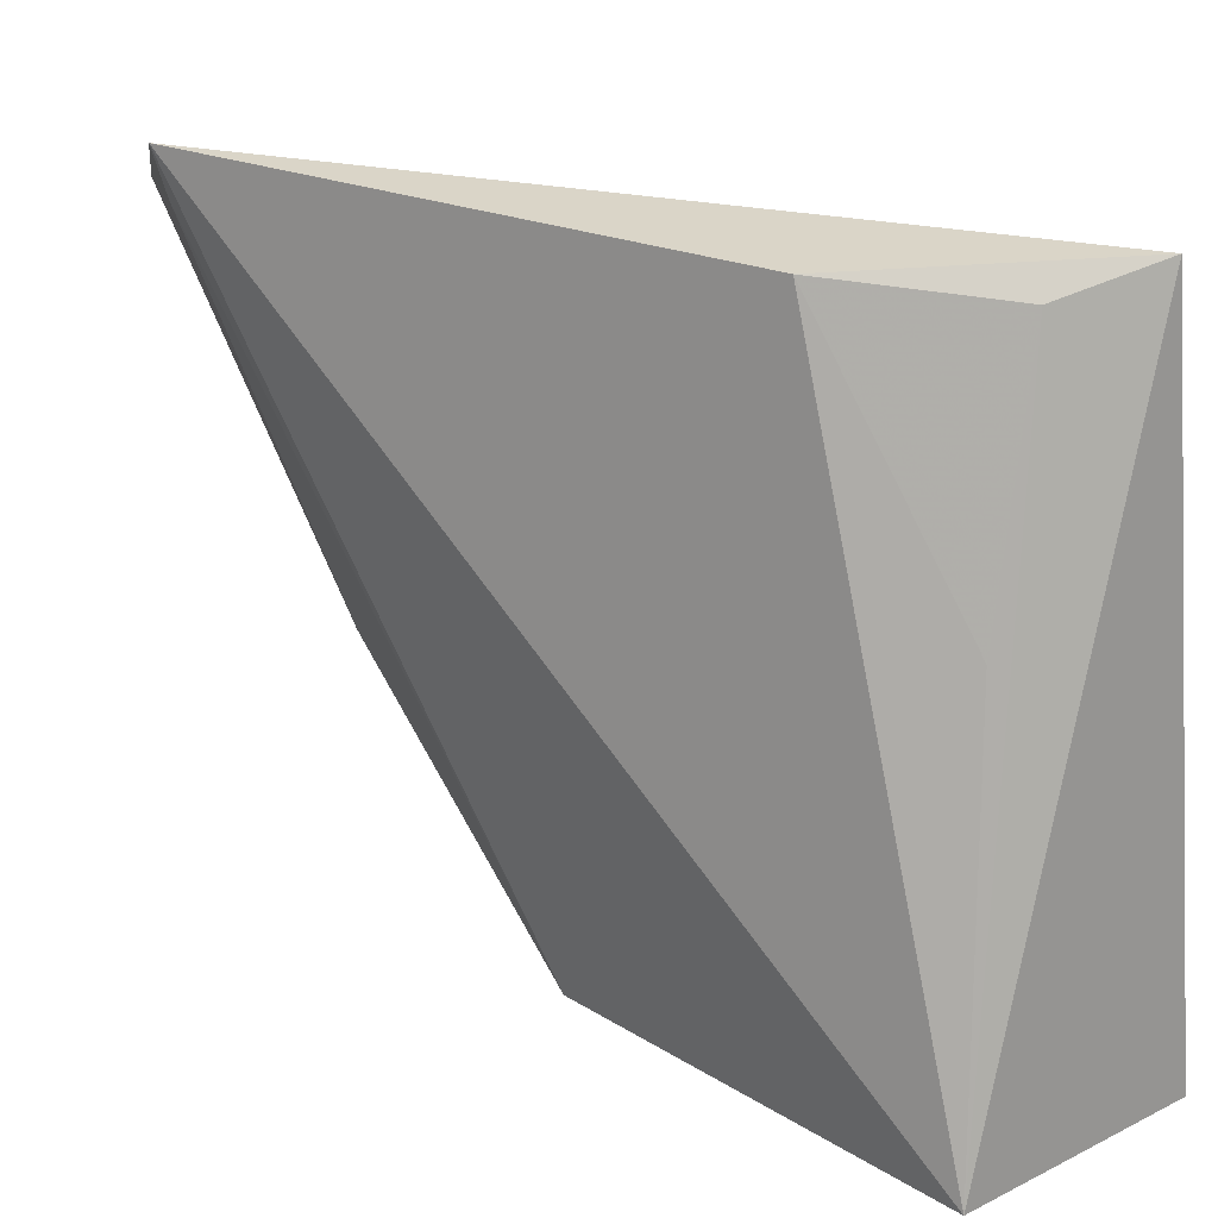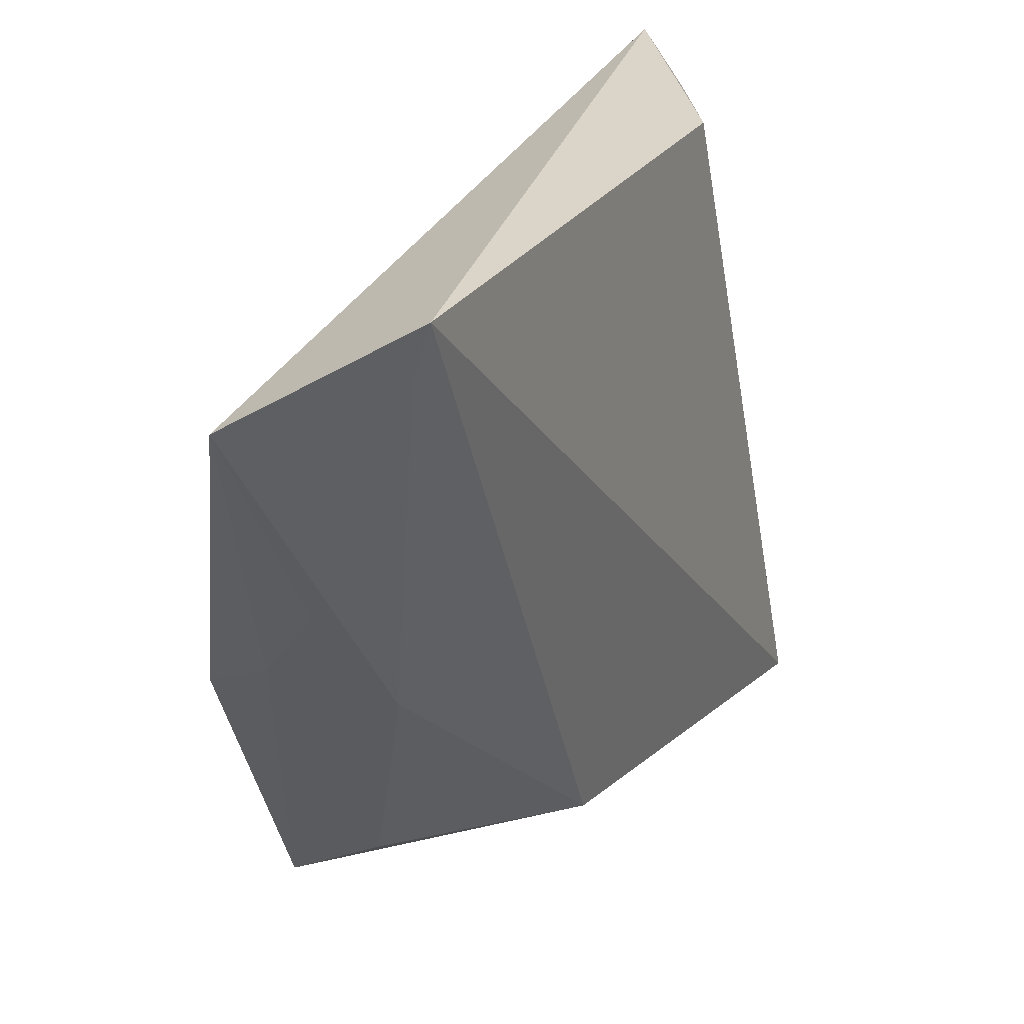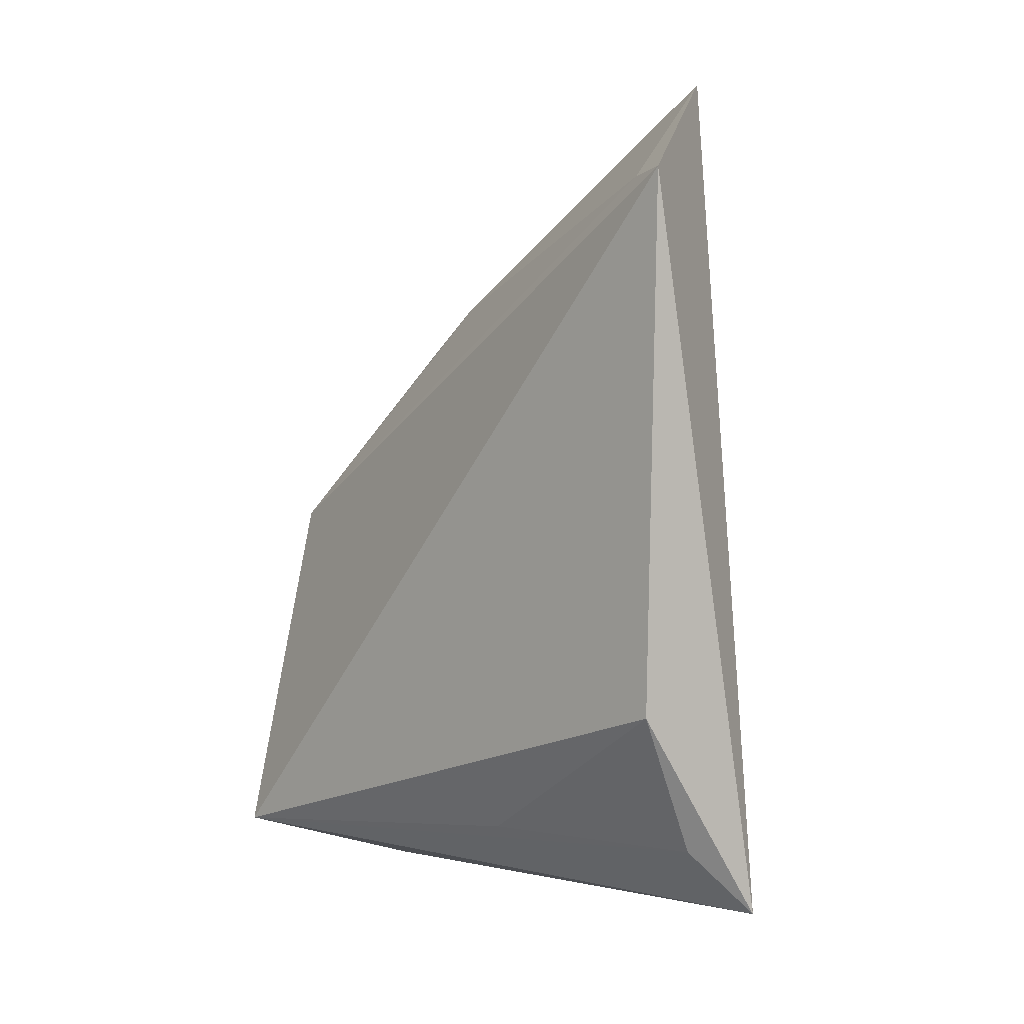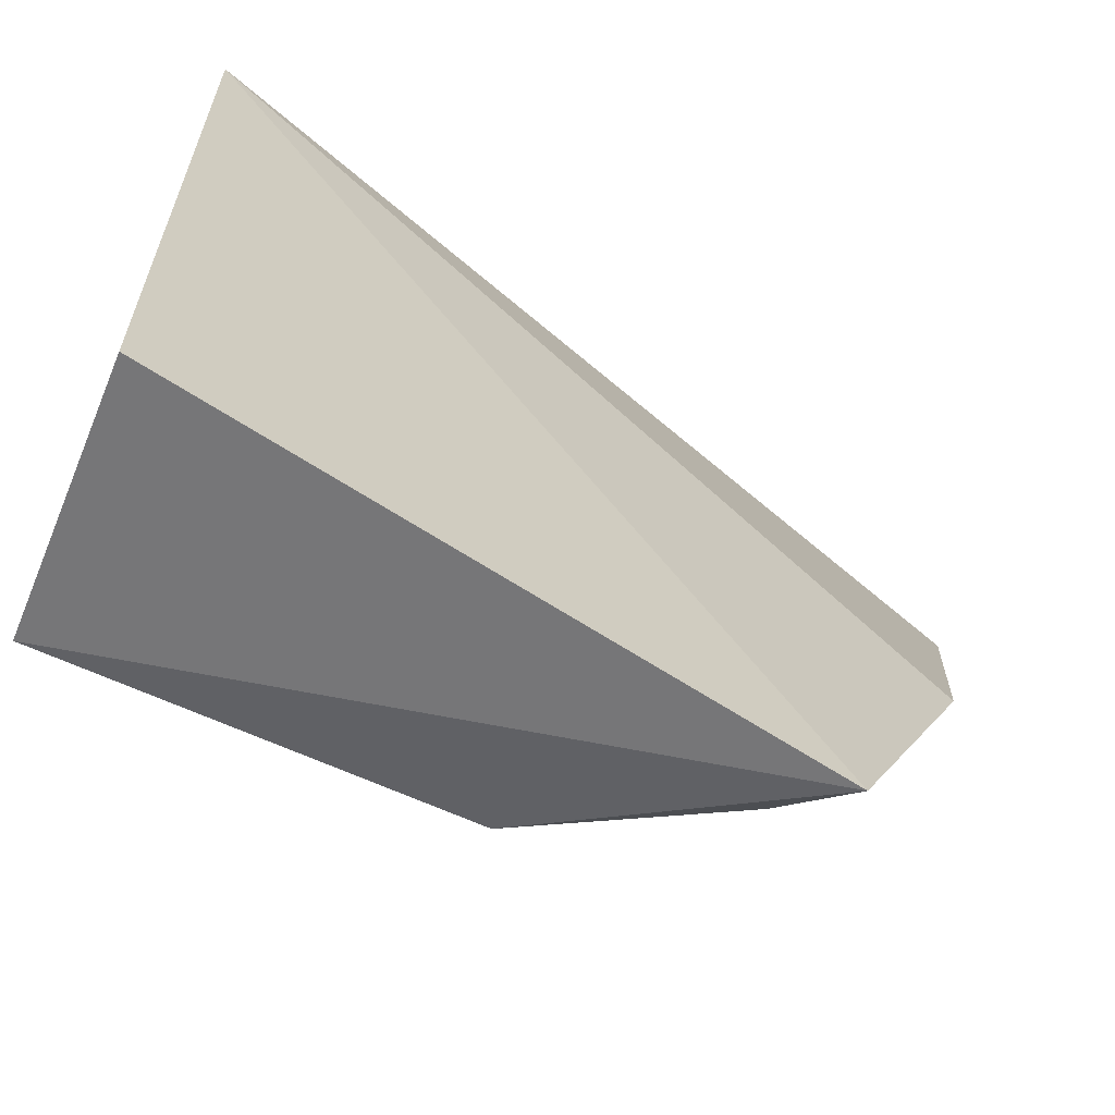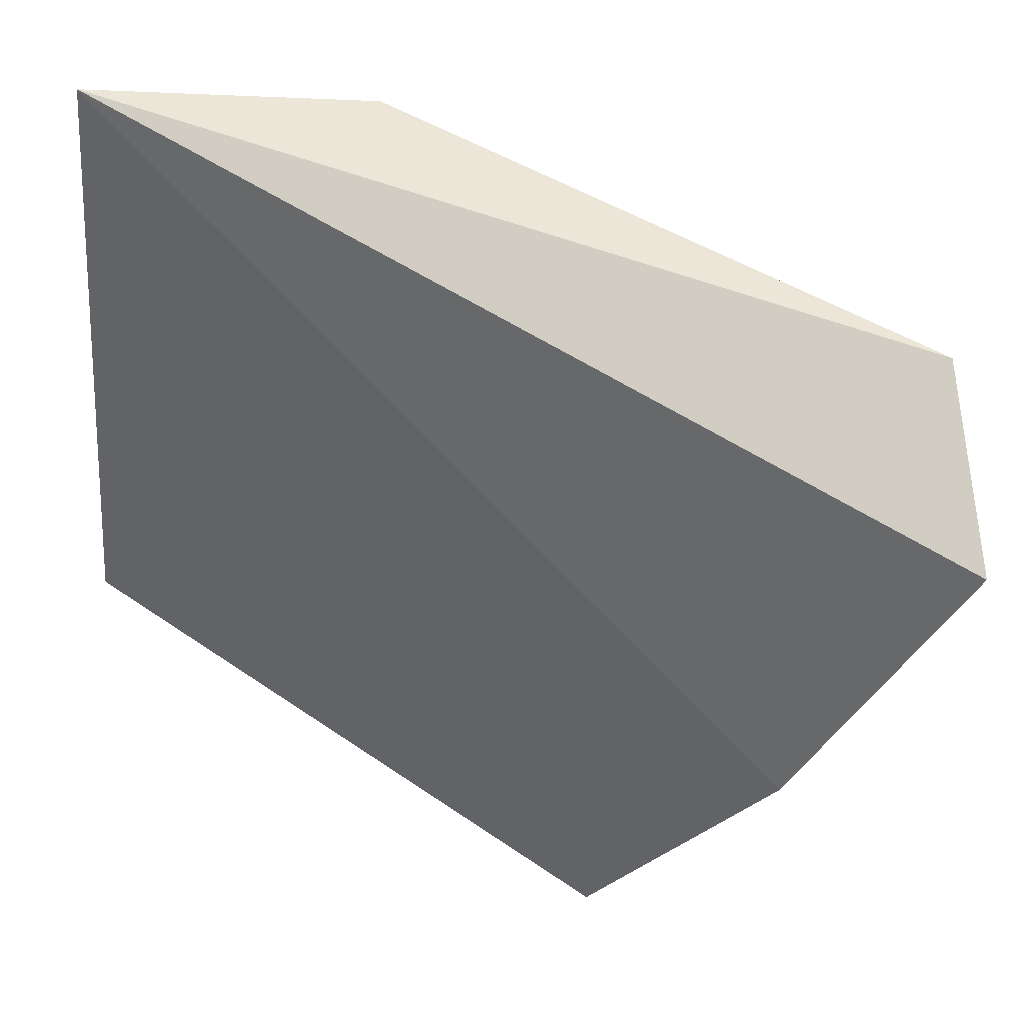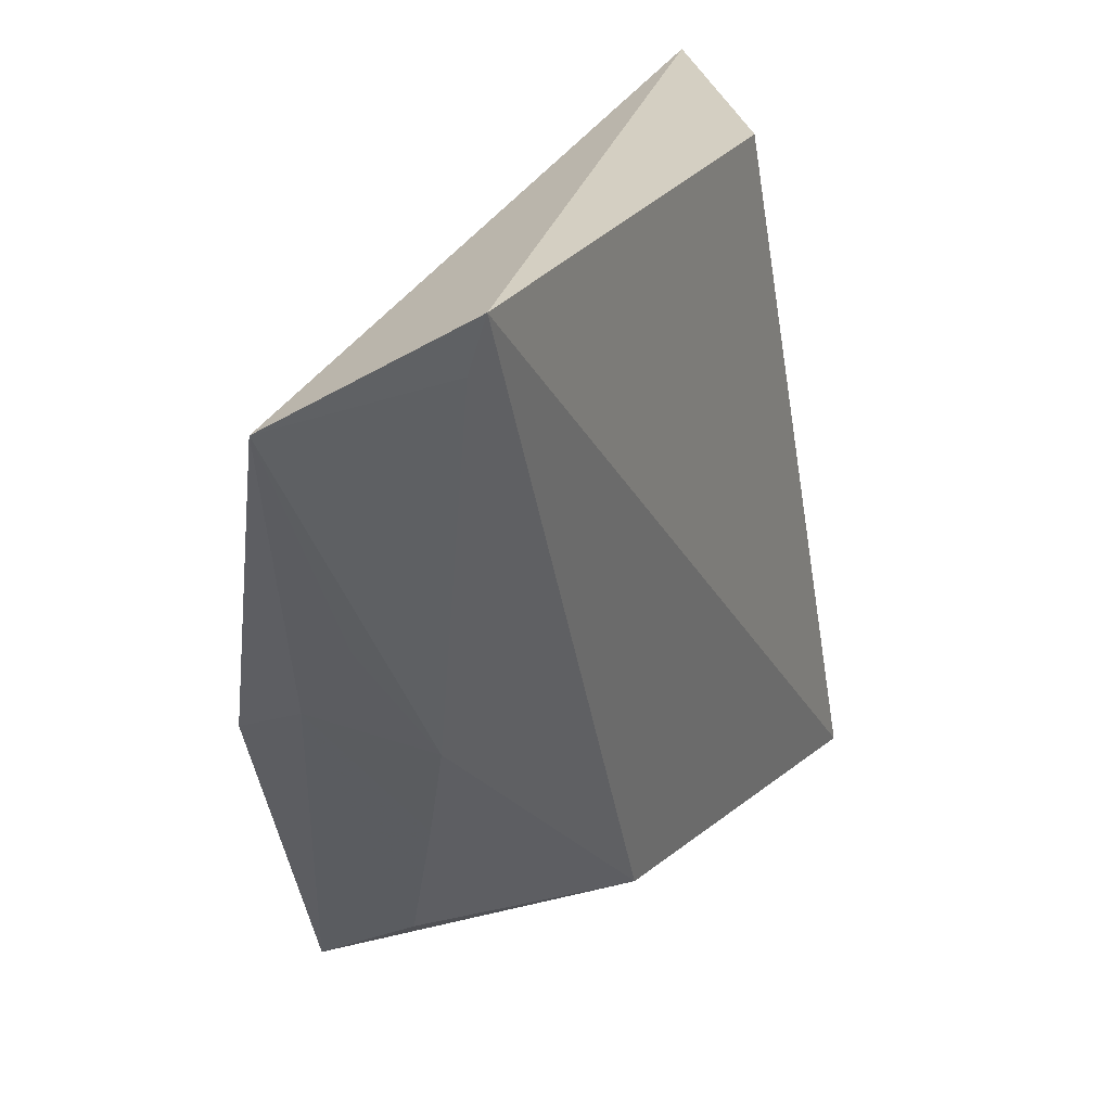
<metadata>
{"format":"obj","ext":"obj","renderer":"f3d","projection":"perspective","resolution":1024,"background":"white","views":[{"elev":22.9,"azim":121.8,"up":"+Y"},{"elev":27.4,"azim":24.9,"up":"+Y"},{"elev":0.7,"azim":139.7,"up":"+Z"},{"elev":-58.6,"azim":-129.2,"up":"+Y"},{"elev":51.4,"azim":-55.4,"up":"+Y"},{"elev":24.2,"azim":22.8,"up":"+Y"}]}
</metadata>
<code>
v 0.03723 -0.001454 0.0972
v 0.04494 -0.04484 0.06242
v 0.04665 0.002421 0.04727
v 0.03565 0.003275 0.03095
v 0.02884 -0.04605 0.07652
v 0.04988 -0.04718 0.0337
v 0.0467 0.003713 0.08907
v 0.03967 -0.02727 0.08076
v 0.03104 -0.02301 0.08921
v 0.04075 0.001057 0.03618
v 0.03171 -0.04761 0.02821
v 0.03424 -0.04428 0.07397
v 0.04543 -1.205e-05 0.08885
v 0.0343 -0.02224 0.08779
v 0.04497 -0.01718 0.03628
v 0.03745 -0.03452 0.07786
v 0.03761 -0.01787 0.08771
f 6 2 5
f 7 3 4
f 7 4 1
f 7 6 3
f 7 2 6
f 9 1 4
f 9 4 5
f 10 6 4
f 10 4 3
f 11 6 5
f 11 5 4
f 11 4 6
f 12 5 2
f 13 7 1
f 13 1 8
f 13 8 2
f 13 2 7
f 14 1 9
f 14 9 5
f 14 5 12
f 15 10 3
f 15 3 6
f 15 6 10
f 16 12 2
f 16 2 8
f 16 14 12
f 16 8 14
f 17 14 8
f 17 8 1
f 17 1 14

</code>
